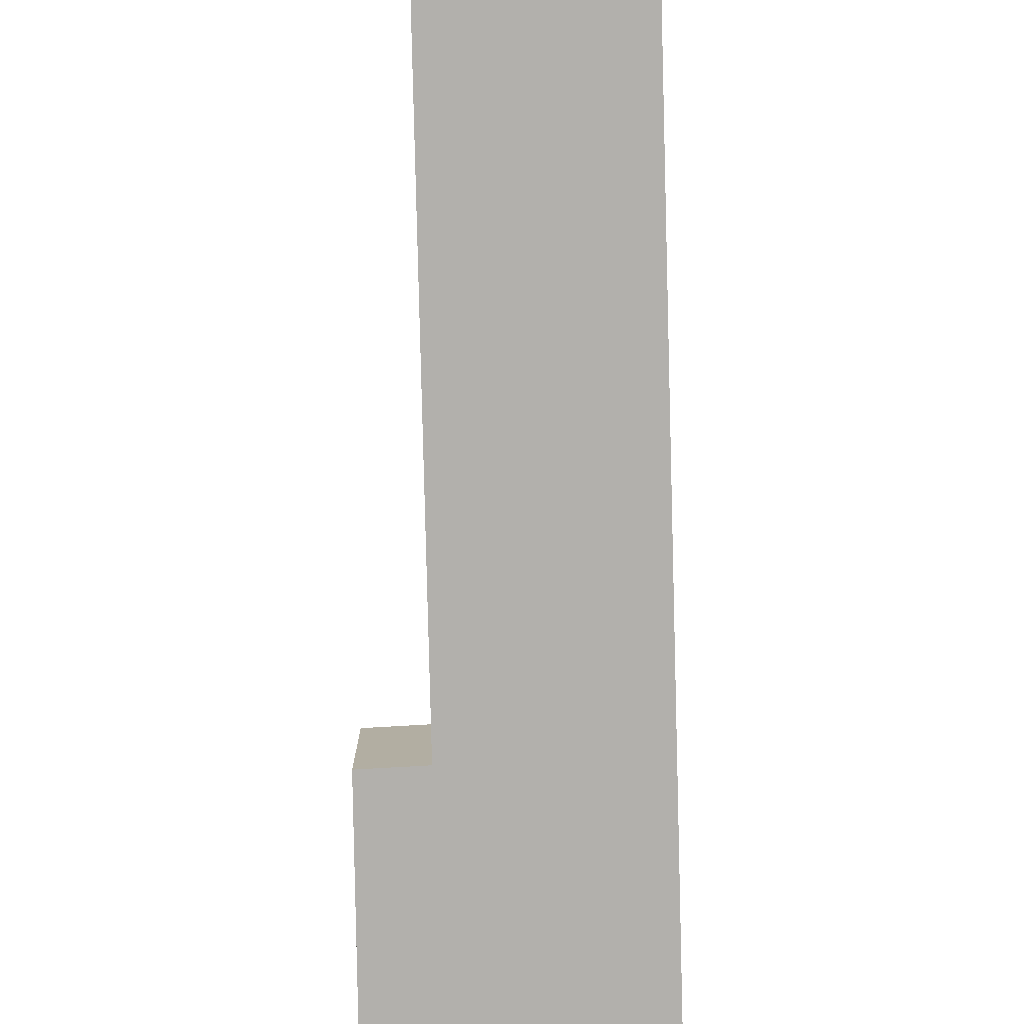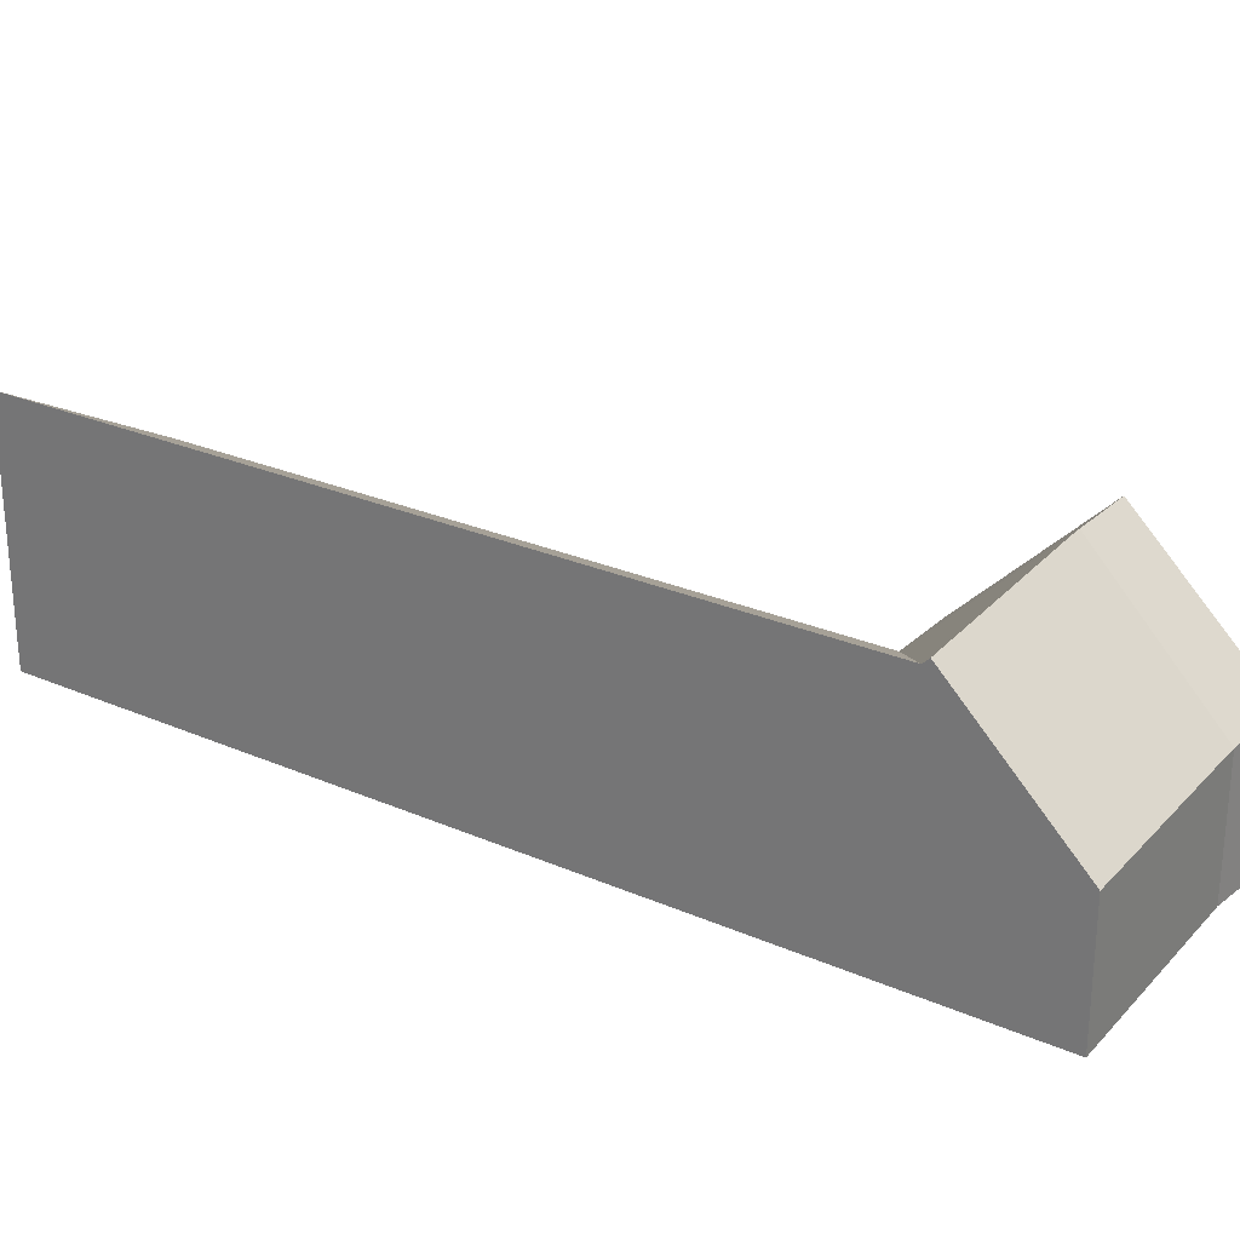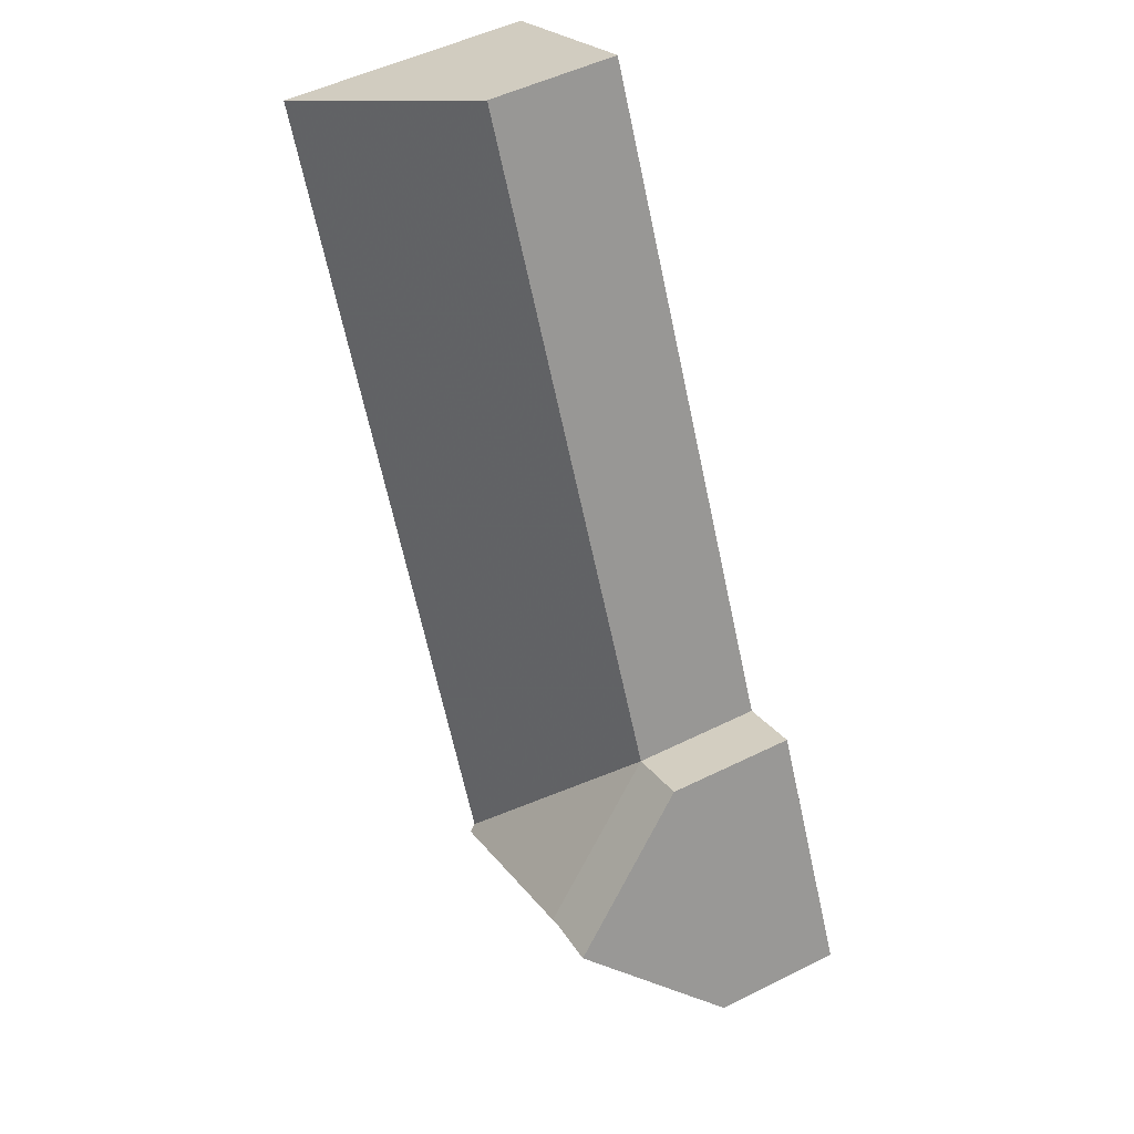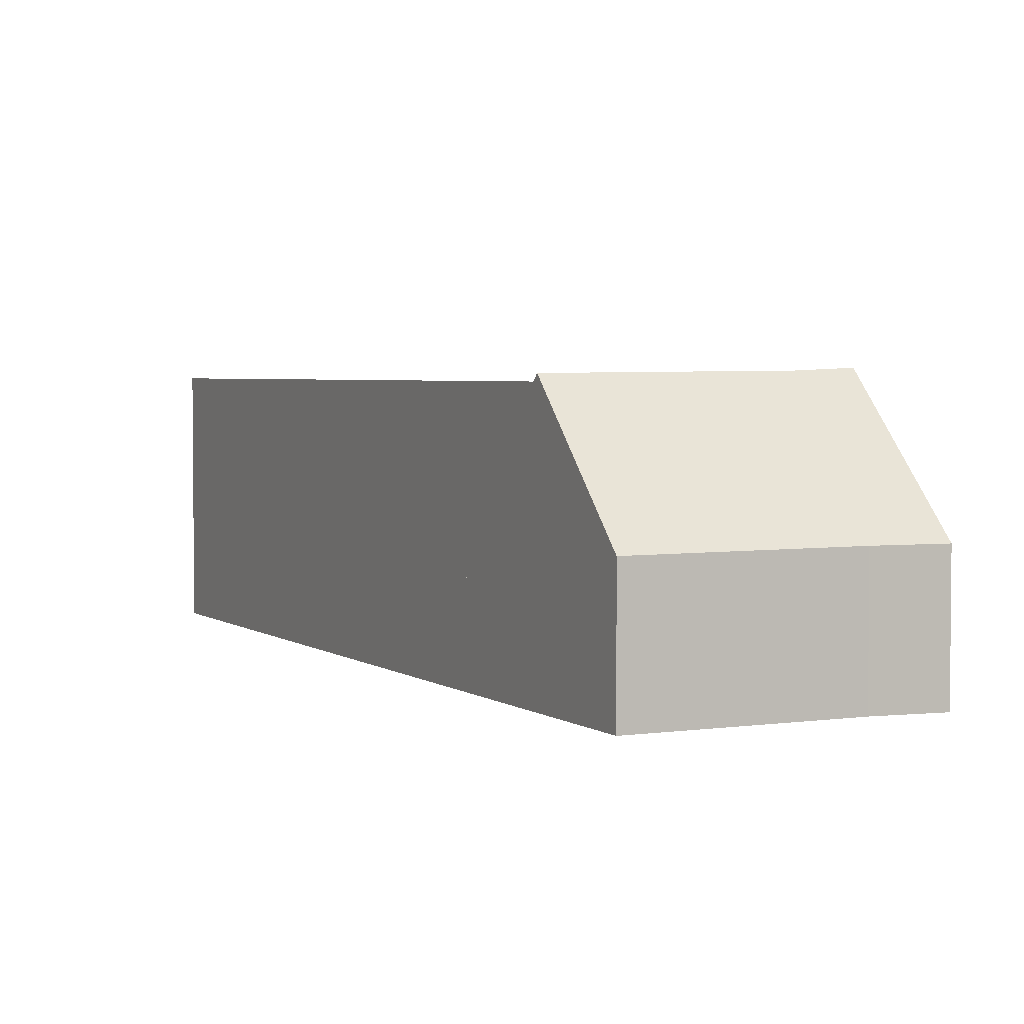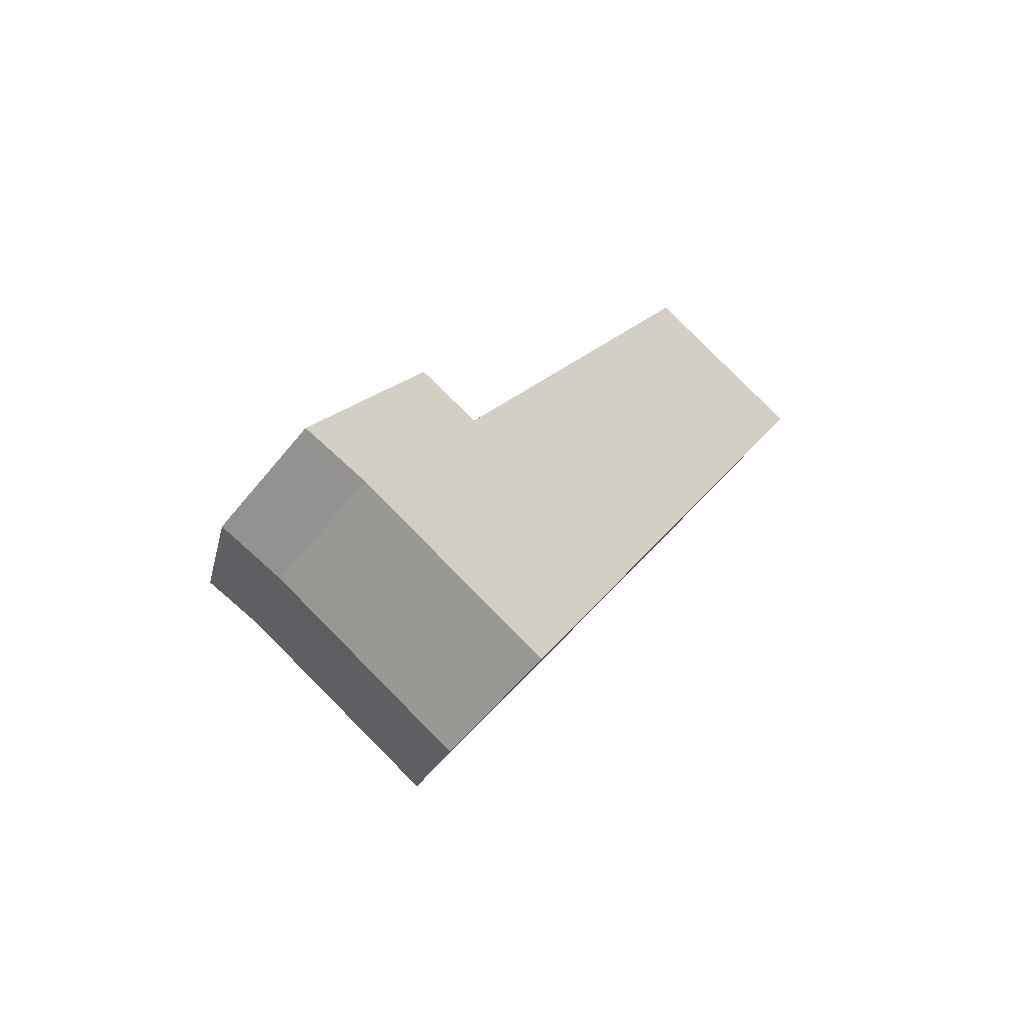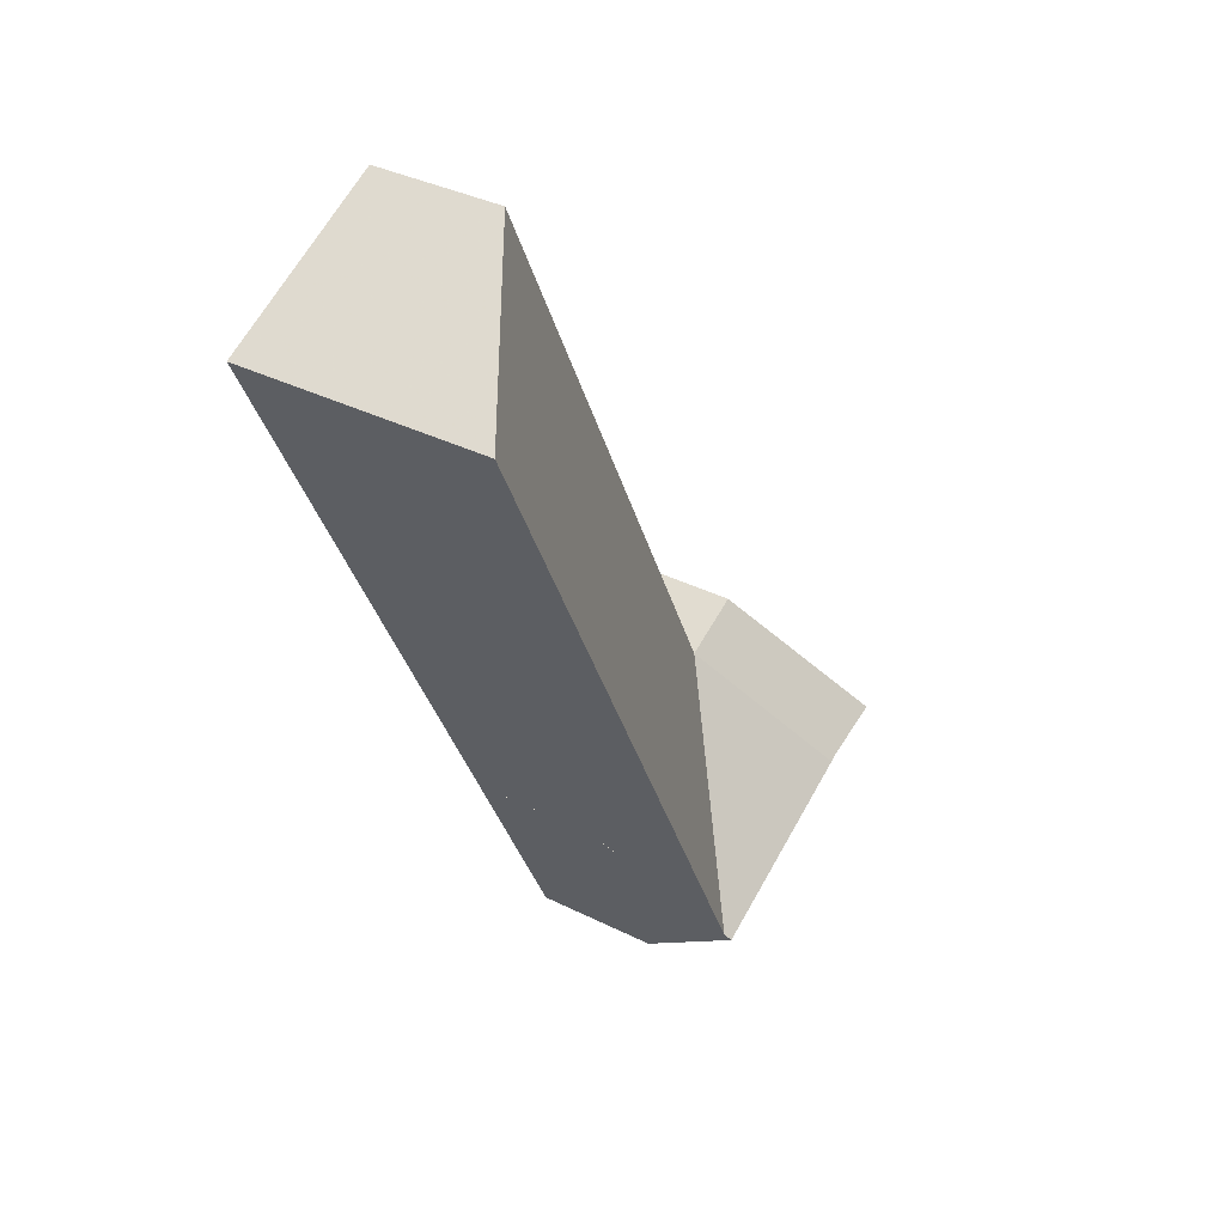
<metadata>
{"format":"obj","ext":"obj","renderer":"f3d","projection":"perspective","resolution":1024,"background":"white","views":[{"elev":-78.8,"azim":26.9,"up":"+Y"},{"elev":27.5,"azim":149.0,"up":"+Y"},{"elev":50.4,"azim":-118.6,"up":"+Z"},{"elev":3.6,"azim":179.6,"up":"+Y"},{"elev":-58.0,"azim":-38.3,"up":"+Z"},{"elev":36.5,"azim":123.0,"up":"+Z"}]}
</metadata>
<code>
v -0.5106 -0.06538 4.31
v -0.4913 -0.02203 4.349
v -0.4726 -0.02283 4.342
v -0.489 -0.06538 4.303
v -0.4514 -0.06538 4.379
v -0.4695 -0.02275 4.341
v -0.4721 -0.06538 4.388
v -0.4075 -0.02309 4.31
v -0.4255 -0.06538 4.272
v -0.4878 -0.06538 4.302
v -0.3896 -0.06538 4.348
v -0.3896 -0.1076 4.348
v -0.4255 -0.1076 4.272
v -0.4255 -0.06538 4.272
v -0.4075 -0.02309 4.31
v -0.4878 -0.1076 4.302
v -0.489 -0.1076 4.303
v -0.5106 -0.1076 4.31
v -0.4913 -0.1076 4.349
v -0.4721 -0.1076 4.388
v -0.4721 -0.06538 4.388
v -0.4721 -0.1076 4.388
v -0.4514 -0.1076 4.379
v -0.4514 -0.06538 4.379
v -0.4067 -0.02521 4.312
v -0.3896 -0.06538 4.348
v -0.3896 -0.1076 4.348
v -0.4721 -0.1076 4.388
v -0.5106 -0.1076 4.31
v -0.489 -0.1076 4.303
v -0.4514 -0.1076 4.379
v -0.4255 -0.1076 4.272
v -0.3896 -0.1076 4.348
v -0.3896 -0.1076 4.348
v -0.3541 -0.1076 4.582
v -0.2937 -0.1076 4.553
v -0.3541 -0.06538 4.582
v -0.4514 -0.06538 4.379
v -0.4514 -0.1076 4.379
v -0.3541 -0.1076 4.582
v -0.3541 -0.06538 4.582
v -0.2937 -0.02695 4.553
v -0.4067 -0.02521 4.312
v -0.4514 -0.06538 4.379
v -0.3896 -0.06538 4.348
v -0.4067 -0.02521 4.312
v -0.2937 -0.02695 4.553
v -0.3896 -0.1076 4.348
v -0.2937 -0.1076 4.553
v -0.2937 -0.1076 4.553
v -0.2937 -0.02695 4.553
v -0.3541 -0.06538 4.582
v -0.3541 -0.1076 4.582
f 1 2 3
f 1 3 4
f 5 6 3
f 5 3 7
f 7 3 2
f 8 9 10
f 8 10 4
f 8 4 3
f 8 3 6
f 11 12 13
f 11 13 14
f 11 14 15
f 10 9 13
f 10 13 16
f 10 16 17
f 10 17 4
f 1 17 18
f 17 1 4
f 18 19 2
f 1 18 2
f 20 7 2
f 20 2 19
f 21 22 23
f 21 23 24
f 25 8 6
f 5 25 6
f 11 8 25
f 11 25 26
f 12 11 26
f 12 26 27
f 28 29 30
f 31 28 30
f 31 30 32
f 31 32 33
f 34 33 32
f 35 31 33
f 36 35 33
f 37 24 39
f 37 39 40
f 41 42 43
f 41 43 38
f 45 46 47
f 48 45 49
f 49 45 47
f 50 51 52
f 50 52 53

</code>
